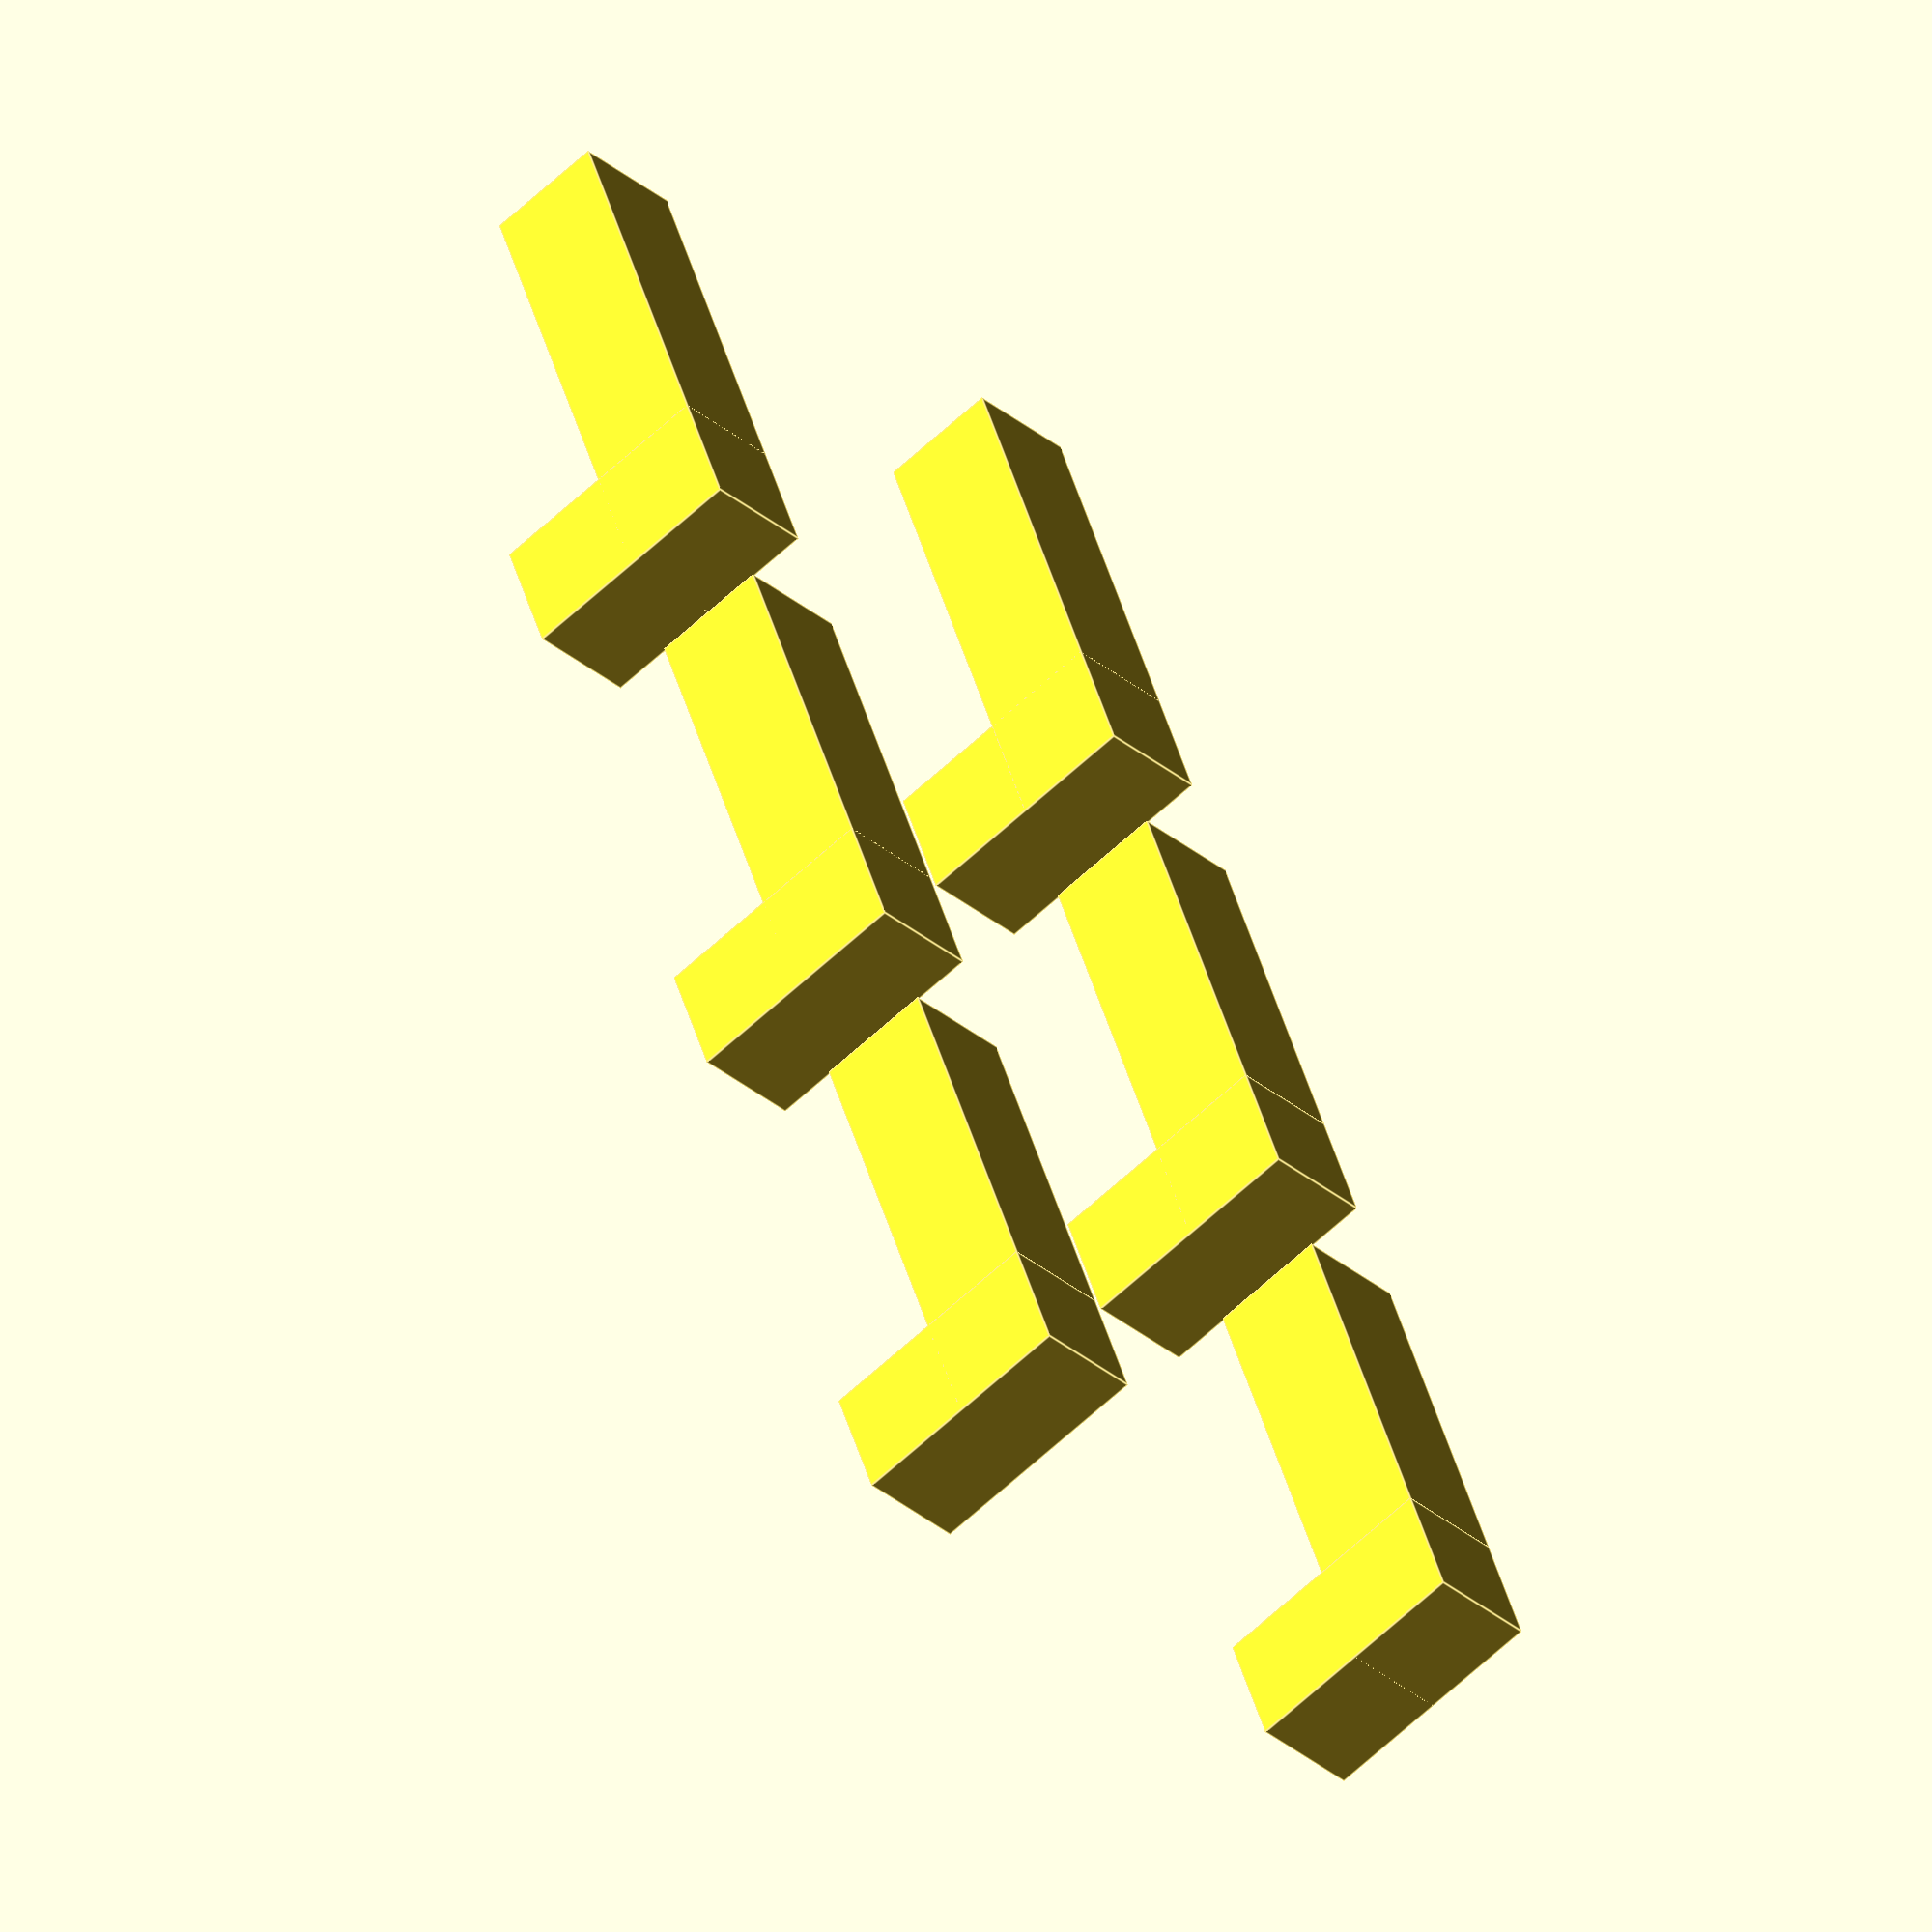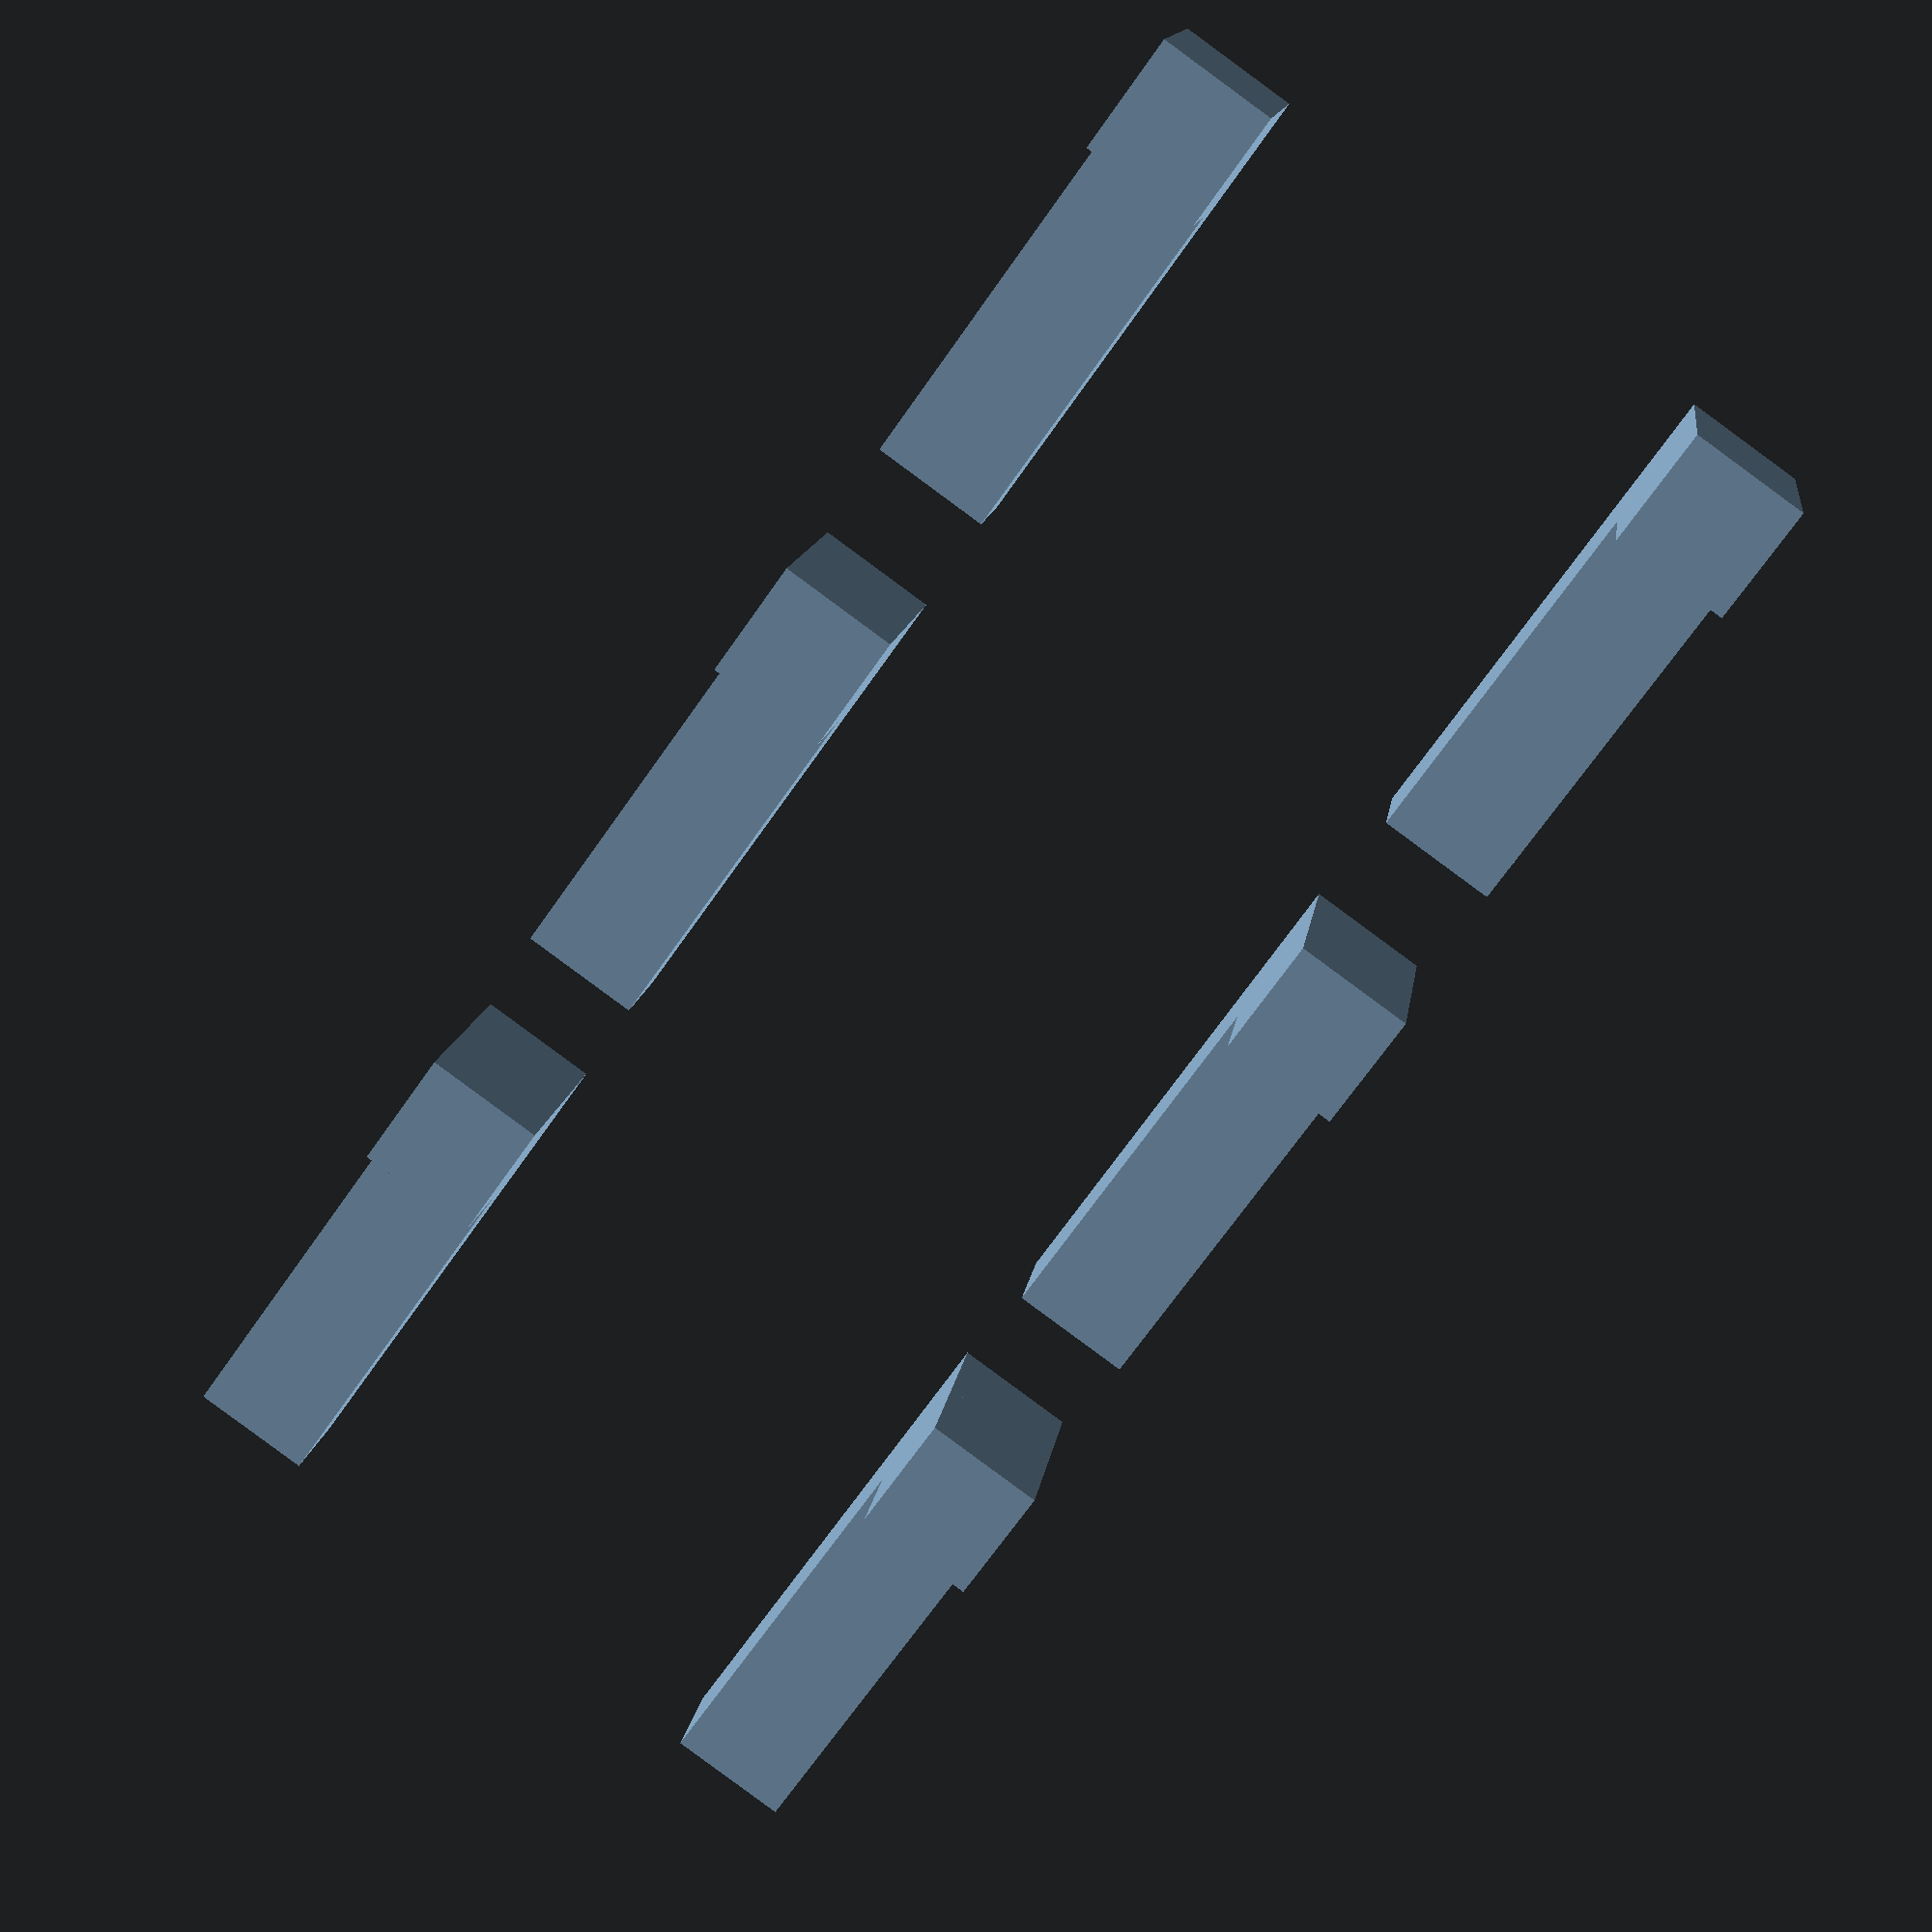
<openscad>

// Function to create a single angled connector
module angled_connector() {
    // Base dimensions for the connector
    connector_length = 20;
    connector_width = 5;
    connector_height = 5;
    angle_offset = 10;

    // Create the "L" shape with corrected alignment and sharper bend
    union() {
        // Horizontal part
        cube([connector_length, connector_width, connector_height]);

        // Vertical part with sharper bend and proper alignment
        translate([connector_length - connector_width, 0, connector_height])
        rotate([0, 90, 0]) // Corrected rotation for sharper bend
        cube([connector_length - angle_offset, connector_width, connector_height]);
    }
}

// Position and render all six angled connectors
module model() {
    // Define corrected positions for the six connectors
    positions = [
        [0, 0, 0],
        [25, 0, 0], // Adjusted spacing for uniformity
        [50, 0, 0], // Adjusted spacing for uniformity
        [0, 25, 0], // Adjusted spacing for uniformity
        [25, 25, 0], // Adjusted spacing for uniformity
        [50, 25, 0]  // Adjusted spacing for uniformity
    ];

    // Render each connector at its respective position
    for (pos = positions) {
        translate(pos)
        angled_connector();
    }
}

// Render the model
model();


</openscad>
<views>
elev=61.4 azim=67.3 roll=313.8 proj=o view=edges
elev=346.8 azim=234.4 roll=187.6 proj=p view=wireframe
</views>
